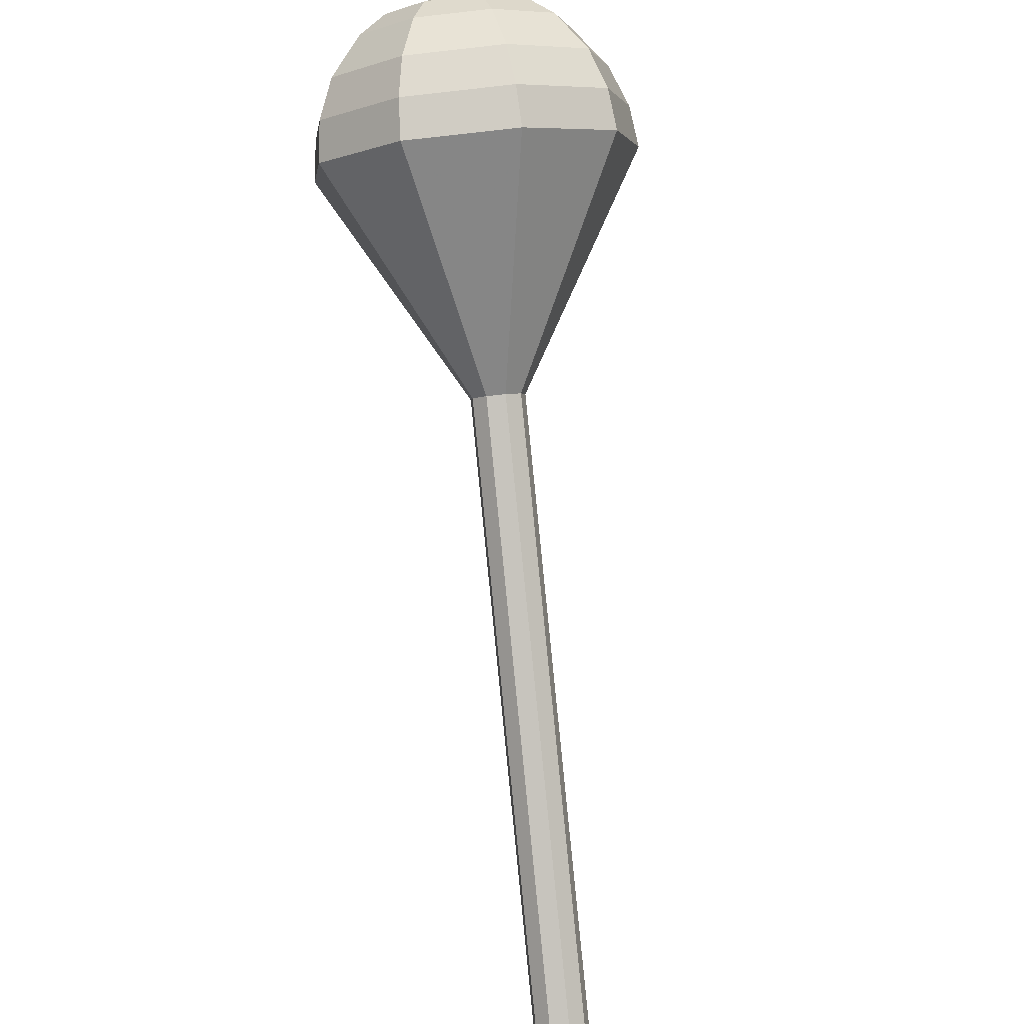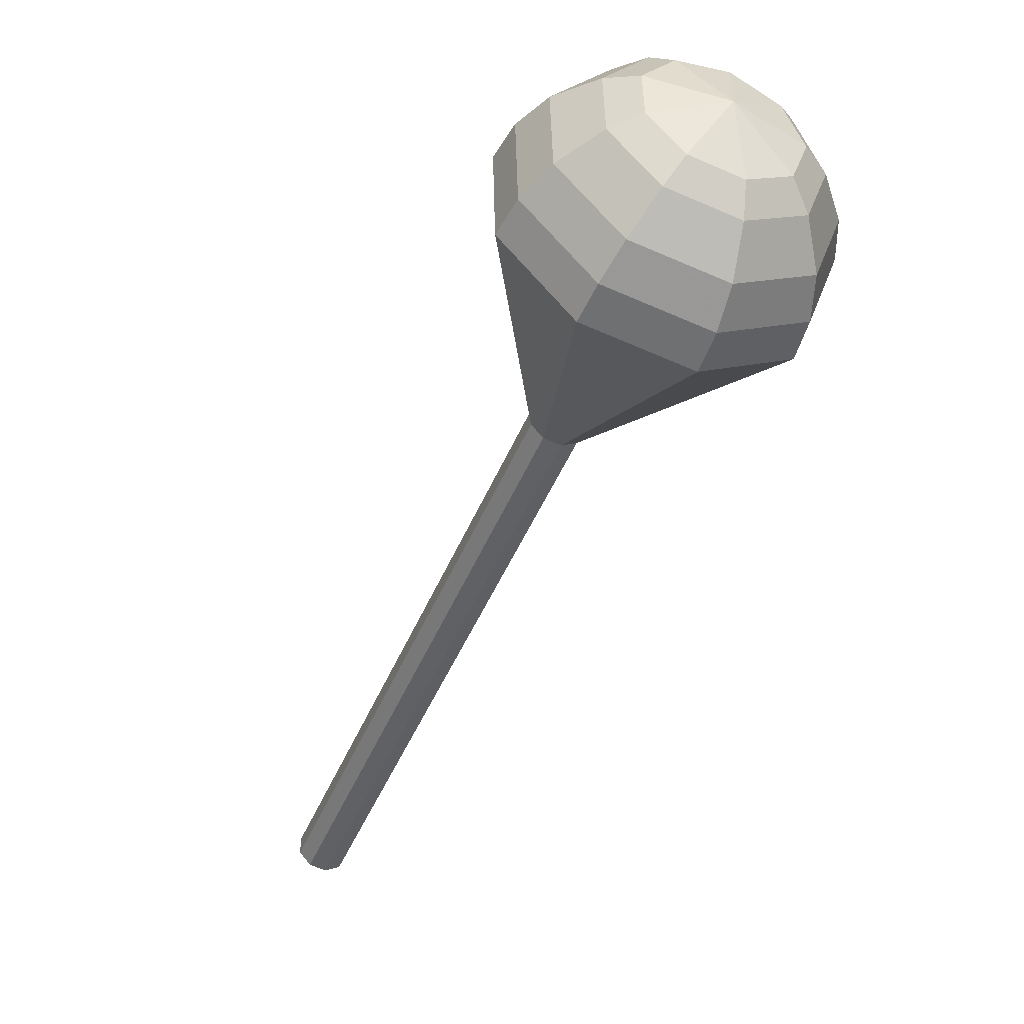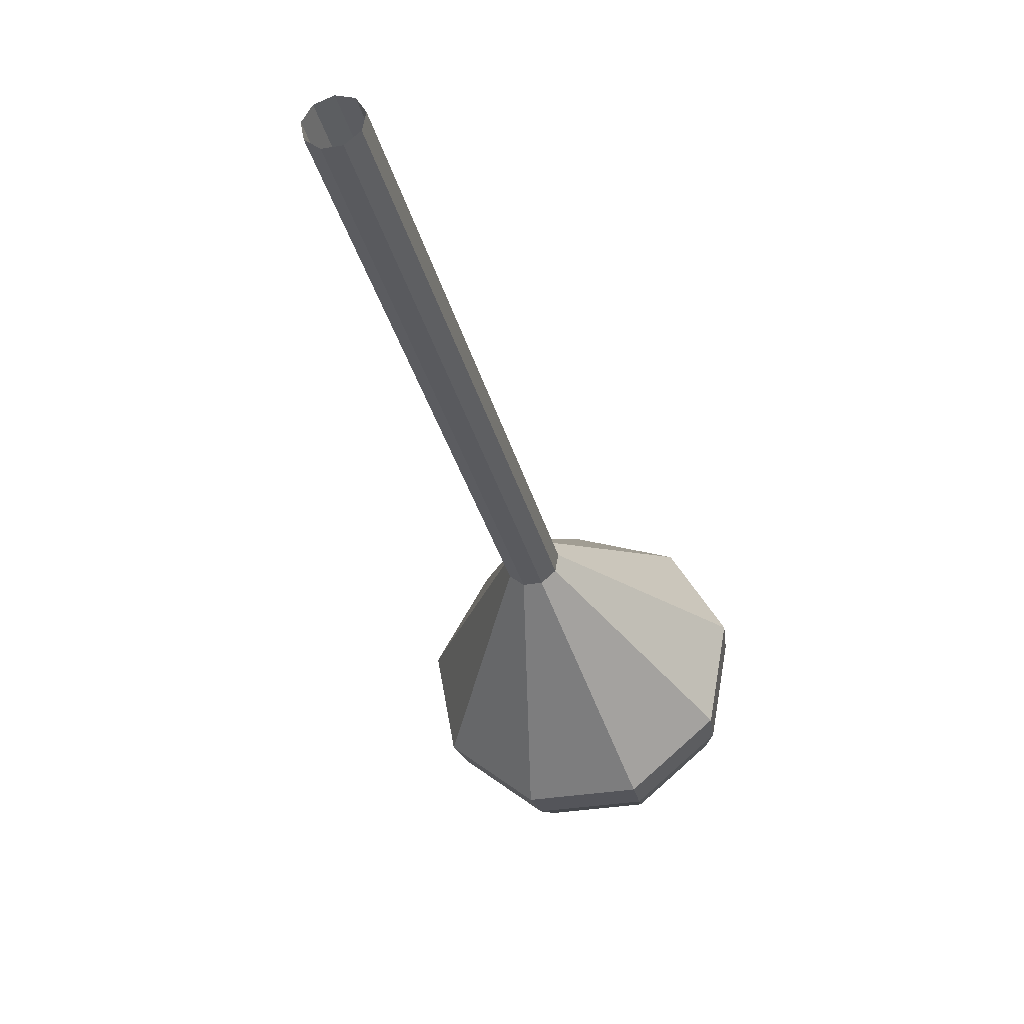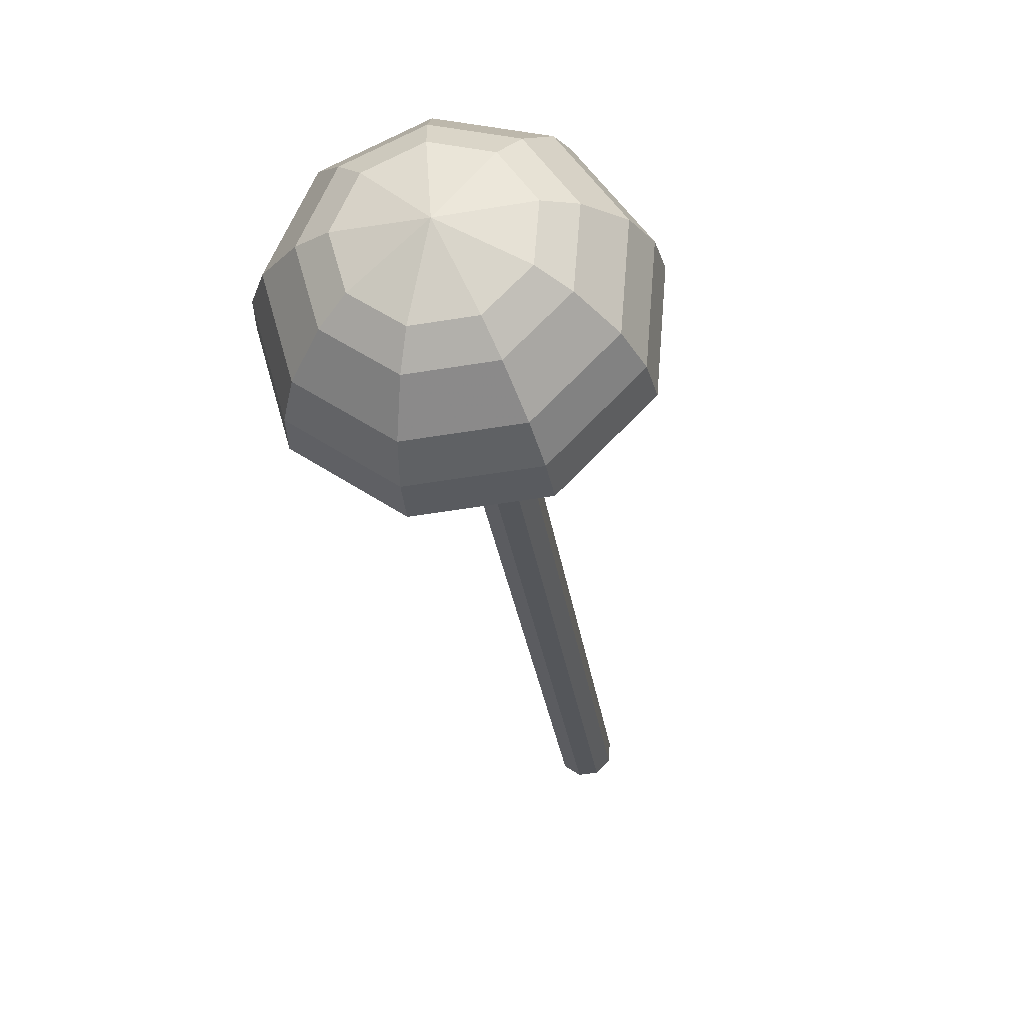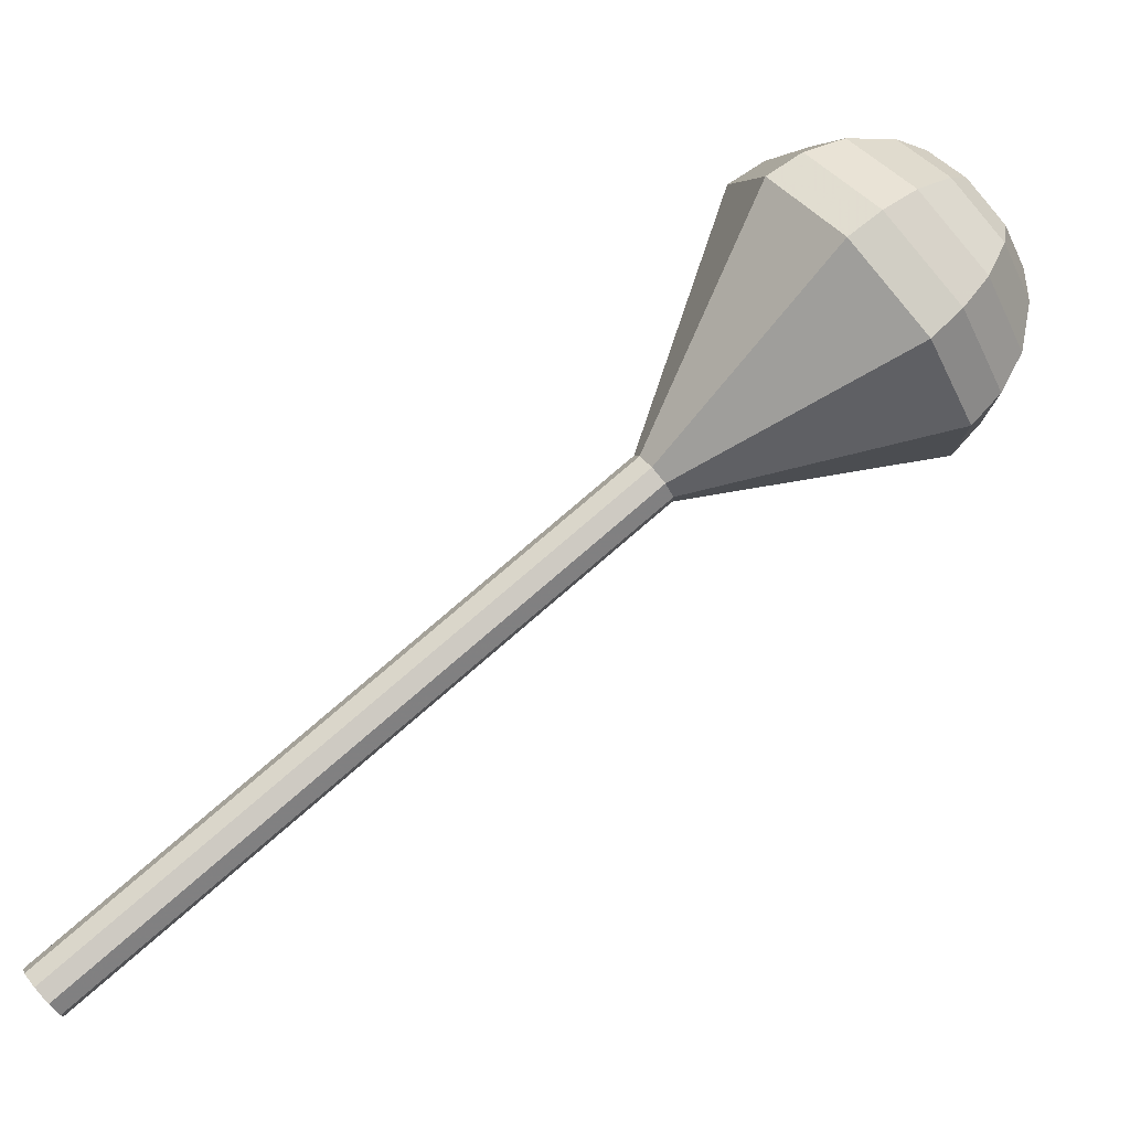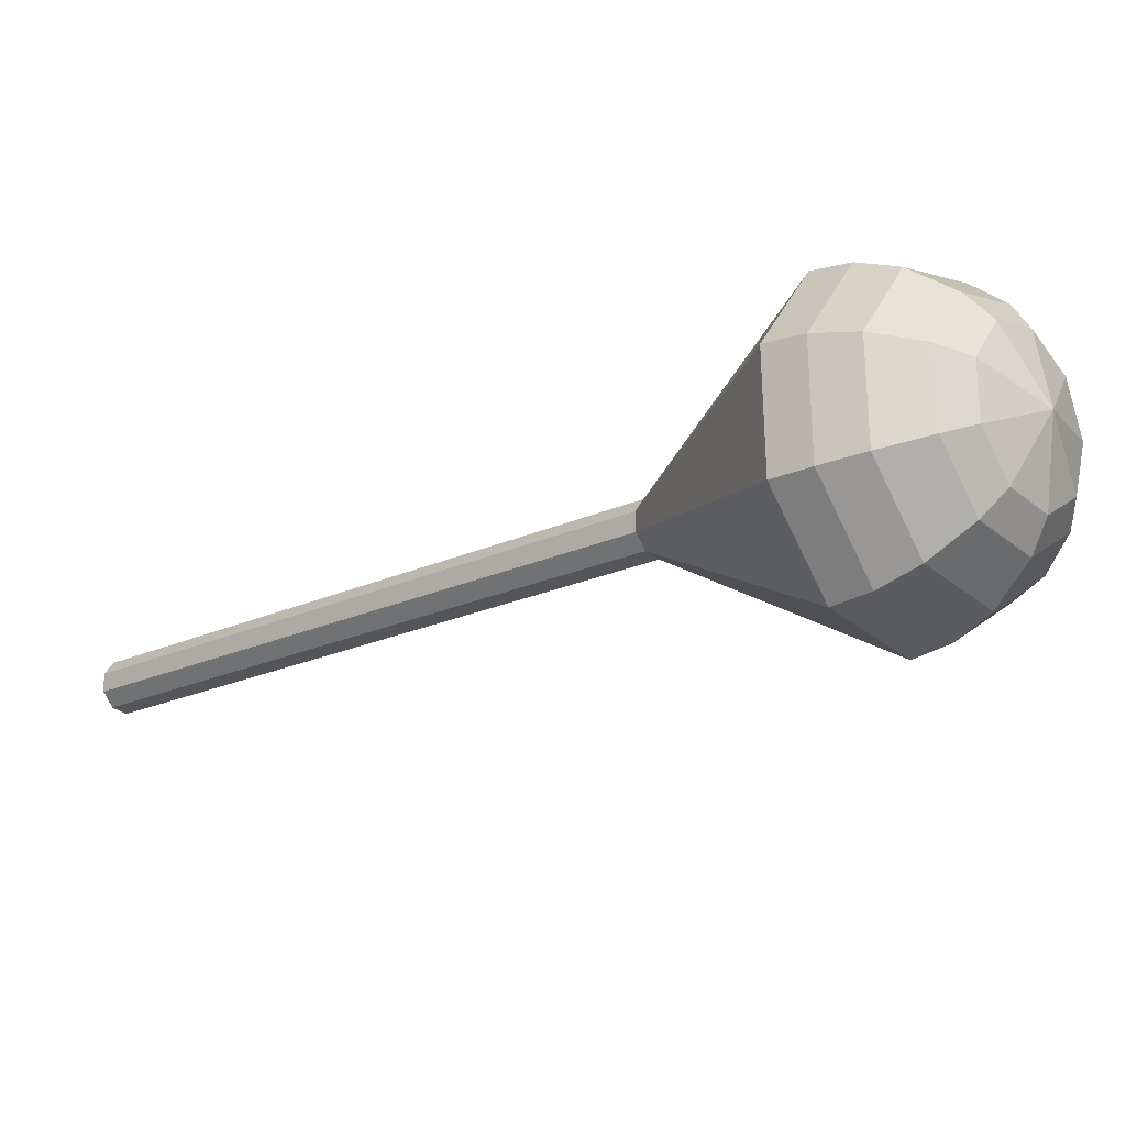
<metadata>
{"format":"obj","ext":"obj","renderer":"f3d","projection":"perspective","resolution":1024,"background":"white","views":[{"elev":48.3,"azim":-141.1,"up":"+Y"},{"elev":-1.9,"azim":17.5,"up":"+Y"},{"elev":-73.5,"azim":-115.9,"up":"+Y"},{"elev":6.2,"azim":148.1,"up":"+Z"},{"elev":-20.1,"azim":-37.0,"up":"+Y"},{"elev":77.9,"azim":-50.4,"up":"+Y"}]}
</metadata>
<code>
g tube1
v 111.4 115.6 162.7
v 111.5 116.1 162
v 111.1 116.8 161.6
v 110.4 117.2 161.7
v 109.7 117.3 162.3
v 109.5 117 163
v 109.7 116.4 163.6
v 110.2 115.8 163.7
v 111 115.5 163.3
v 111.4 115.6 162.7
v 114.4 119 165.5
v 114.4 119.6 164.8
v 114 120.2 164.4
v 113.3 120.7 164.5
v 112.7 120.8 165.1
v 112.4 120.4 165.8
v 112.6 119.8 166.4
v 113.2 119.2 166.5
v 113.9 118.9 166.1
v 114.4 119 165.5
v 117.3 122.5 168.2
v 117.4 123 167.6
v 117 123.7 167.2
v 116.3 124.1 167.3
v 115.6 124.2 167.9
v 115.3 123.9 168.6
v 115.5 123.3 169.2
v 116.1 122.7 169.3
v 116.8 122.4 168.9
v 117.3 122.5 168.2
v 120.3 125.9 171
v 120.3 126.5 170.4
v 119.9 127.1 170
v 119.2 127.6 170.1
v 118.6 127.7 170.7
v 118.3 127.3 171.4
v 118.5 126.7 172
v 119.1 126.1 172.1
v 119.8 125.8 171.7
v 120.3 125.9 171
v 123.2 129.4 173.8
v 123.3 129.9 173.1
v 122.8 130.6 172.8
v 122.1 131 172.9
v 121.5 131.1 173.5
v 121.2 130.8 174.2
v 121.4 130.2 174.8
v 122 129.6 174.9
v 122.7 129.3 174.5
v 123.2 129.4 173.8
v 129.1 136.3 179.4
v 129.1 136.8 178.7
v 128.7 137.5 178.4
v 128 137.9 178.5
v 127.4 138 179.1
v 127.1 137.7 179.8
v 127.3 137.1 180.3
v 127.9 136.5 180.5
v 128.6 136.2 180.1
v 129.1 136.3 179.4
v 139.7 139.1 185
v 140 142.2 180.9
v 137.5 146.1 178.7
v 133.4 149 179.5
v 129.5 149.6 182.8
v 127.8 147.5 187.2
v 128.9 143.8 190.5
v 132.5 140.2 191.3
v 136.7 138.3 189.1
v 139.7 139.1 185
v 140.6 140.5 186
v 140.9 143.5 182
v 138.4 147.3 179.9
v 134.4 150.1 180.6
v 130.7 150.6 183.9
v 129 148.6 188.1
v 130.1 145.1 191.3
v 133.6 141.5 192.1
v 137.7 139.7 190
v 140.6 140.5 186
v 141 142.2 187
v 141.3 144.9 183.4
v 139.1 148.3 181.5
v 135.5 150.8 182.2
v 132.2 151.3 185.1
v 130.7 149.5 188.9
v 131.7 146.3 191.8
v 134.8 143.1 192.4
v 138.4 141.5 190.5
v 141 142.2 187
v 140.9 144.4 188
v 141.1 146.5 185.2
v 139.4 149 183.8
v 136.7 151 184.3
v 134.1 151.3 186.5
v 133 150 189.4
v 133.8 147.5 191.6
v 136.1 145.1 192.1
v 138.9 143.9 190.7
v 140.9 144.4 188
v 140.4 145.9 188.4
v 140.5 147.4 186.5
v 139.3 149.3 185.4
v 137.3 150.7 185.8
v 135.4 151 187.4
v 134.6 150 189.5
v 135.2 148.2 191.1
v 136.9 146.4 191.5
v 138.9 145.5 190.4
v 140.4 145.9 188.4
v 138.1 148.9 188.9
v 138.1 148.9 188.9
v 138.1 148.9 188.9
v 138.1 148.9 188.9
v 138.1 148.9 188.9
v 138.1 148.9 188.9
v 138.1 148.9 188.9
v 138.1 148.9 188.9
v 138.1 148.9 188.9
v 138.1 148.9 188.9
f 1 2 12
f 12 11 1
f 2 3 13
f 13 12 2
f 3 4 14
f 14 13 3
f 4 5 15
f 15 14 4
f 5 6 16
f 16 15 5
f 6 7 17
f 17 16 6
f 7 8 18
f 18 17 7
f 8 9 19
f 19 18 8
f 9 10 20
f 20 19 9
f 11 12 22
f 22 21 11
f 12 13 23
f 23 22 12
f 13 14 24
f 24 23 13
f 14 15 25
f 25 24 14
f 15 16 26
f 26 25 15
f 16 17 27
f 27 26 16
f 17 18 28
f 28 27 17
f 18 19 29
f 29 28 18
f 19 20 30
f 30 29 19
f 21 22 32
f 32 31 21
f 22 23 33
f 33 32 22
f 23 24 34
f 34 33 23
f 24 25 35
f 35 34 24
f 25 26 36
f 36 35 25
f 26 27 37
f 37 36 26
f 27 28 38
f 38 37 27
f 28 29 39
f 39 38 28
f 29 30 40
f 40 39 29
f 31 32 42
f 42 41 31
f 32 33 43
f 43 42 32
f 33 34 44
f 44 43 33
f 34 35 45
f 45 44 34
f 35 36 46
f 46 45 35
f 36 37 47
f 47 46 36
f 37 38 48
f 48 47 37
f 38 39 49
f 49 48 38
f 39 40 50
f 50 49 39
f 41 42 52
f 52 51 41
f 42 43 53
f 53 52 42
f 43 44 54
f 54 53 43
f 44 45 55
f 55 54 44
f 45 46 56
f 56 55 45
f 46 47 57
f 57 56 46
f 47 48 58
f 58 57 47
f 48 49 59
f 59 58 48
f 49 50 60
f 60 59 49
f 51 52 62
f 62 61 51
f 52 53 63
f 63 62 52
f 53 54 64
f 64 63 53
f 54 55 65
f 65 64 54
f 55 56 66
f 66 65 55
f 56 57 67
f 67 66 56
f 57 58 68
f 68 67 57
f 58 59 69
f 69 68 58
f 59 60 70
f 70 69 59
f 61 62 72
f 72 71 61
f 62 63 73
f 73 72 62
f 63 64 74
f 74 73 63
f 64 65 75
f 75 74 64
f 65 66 76
f 76 75 65
f 66 67 77
f 77 76 66
f 67 68 78
f 78 77 67
f 68 69 79
f 79 78 68
f 69 70 80
f 80 79 69
f 71 72 82
f 82 81 71
f 72 73 83
f 83 82 72
f 73 74 84
f 84 83 73
f 74 75 85
f 85 84 74
f 75 76 86
f 86 85 75
f 76 77 87
f 87 86 76
f 77 78 88
f 88 87 77
f 78 79 89
f 89 88 78
f 79 80 90
f 90 89 79
f 81 82 92
f 92 91 81
f 82 83 93
f 93 92 82
f 83 84 94
f 94 93 83
f 84 85 95
f 95 94 84
f 85 86 96
f 96 95 85
f 86 87 97
f 97 96 86
f 87 88 98
f 98 97 87
f 88 89 99
f 99 98 88
f 89 90 100
f 100 99 89
f 91 92 102
f 102 101 91
f 92 93 103
f 103 102 92
f 93 94 104
f 104 103 93
f 94 95 105
f 105 104 94
f 95 96 106
f 106 105 95
f 96 97 107
f 107 106 96
f 97 98 108
f 108 107 97
f 98 99 109
f 109 108 98
f 99 100 110
f 110 109 99
f 101 102 112
f 112 111 101
f 102 103 113
f 113 112 102
f 103 104 114
f 114 113 103
f 104 105 115
f 115 114 104
f 105 106 116
f 116 115 105
f 106 107 117
f 117 116 106
f 107 108 118
f 118 117 107
f 108 109 119
f 119 118 108
f 109 110 120
f 120 119 109
g

</code>
